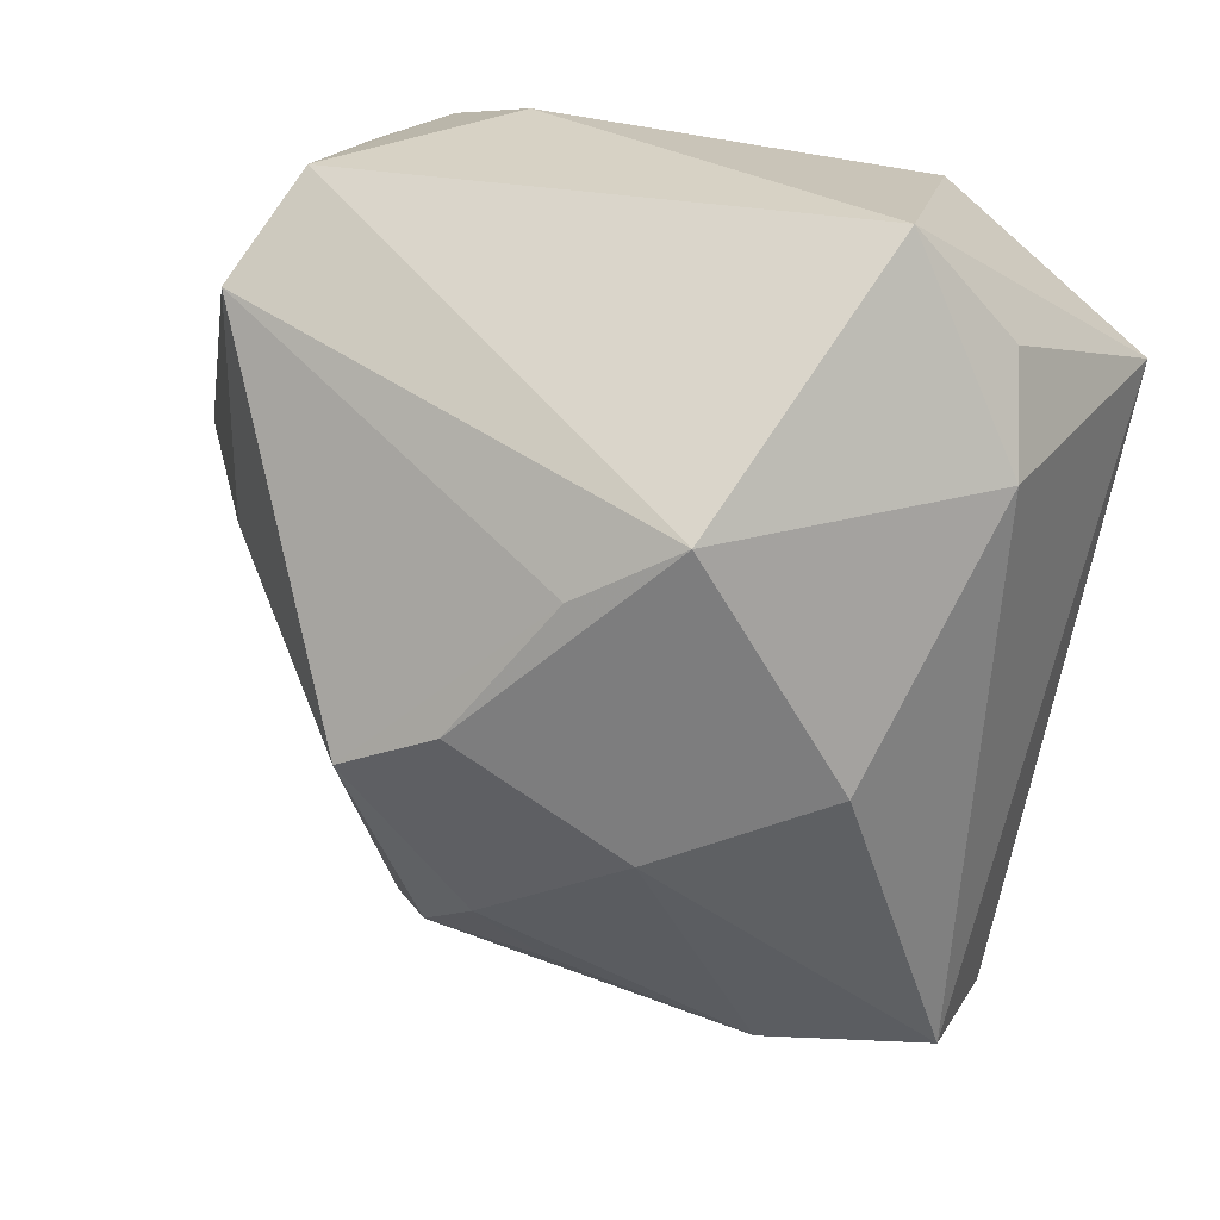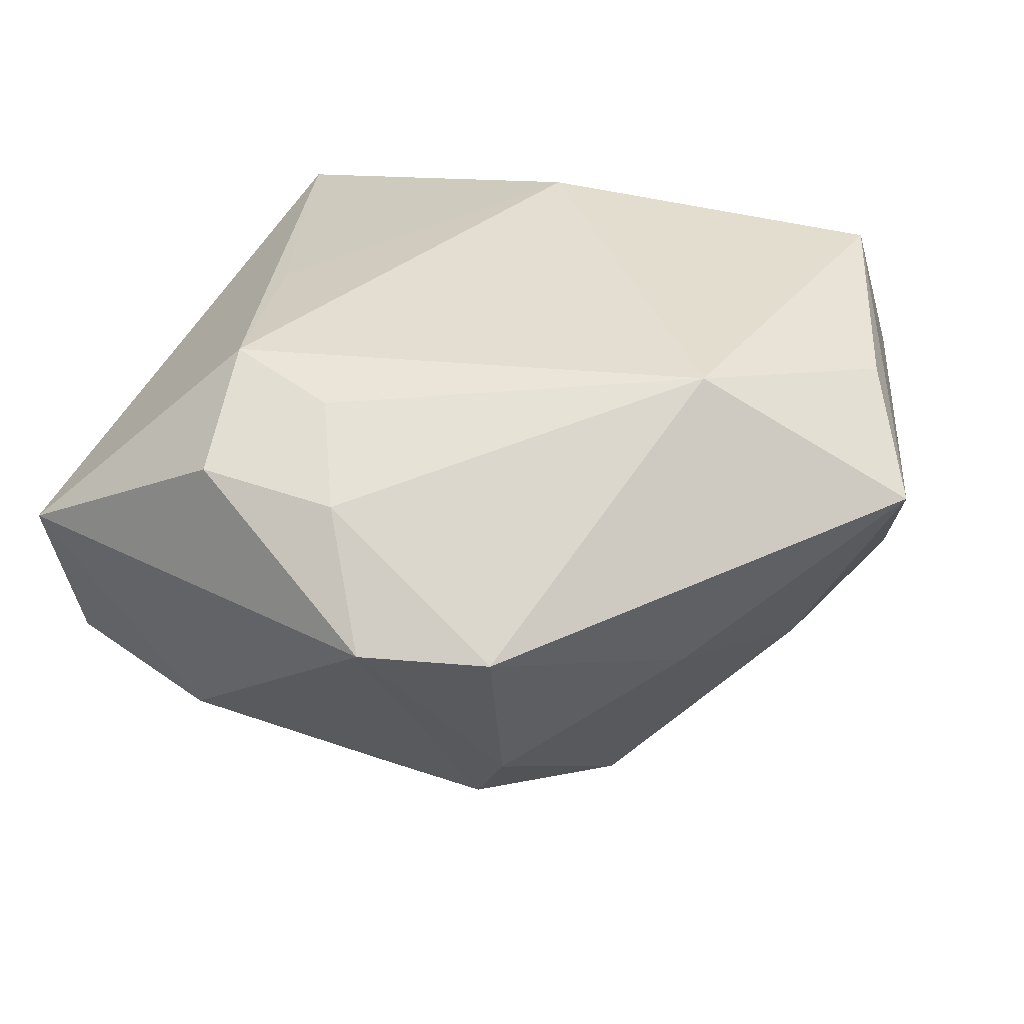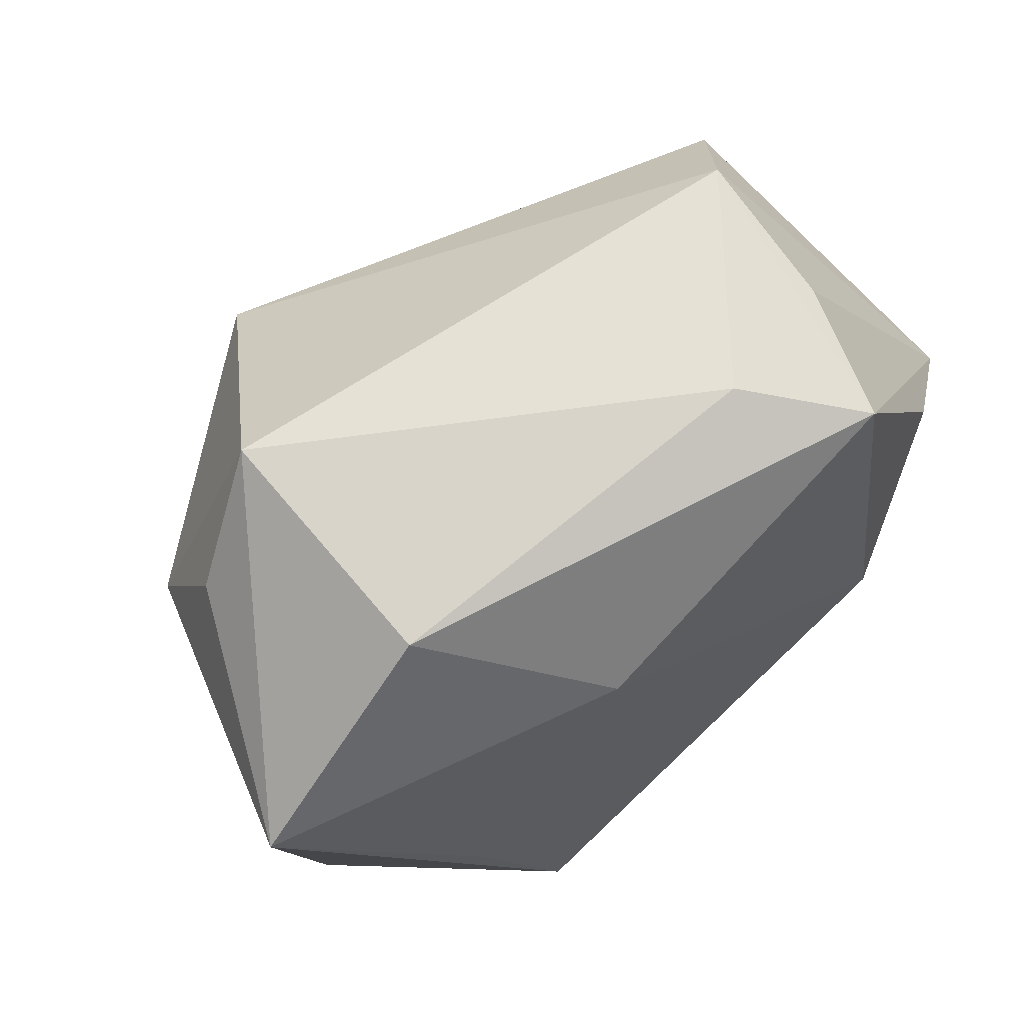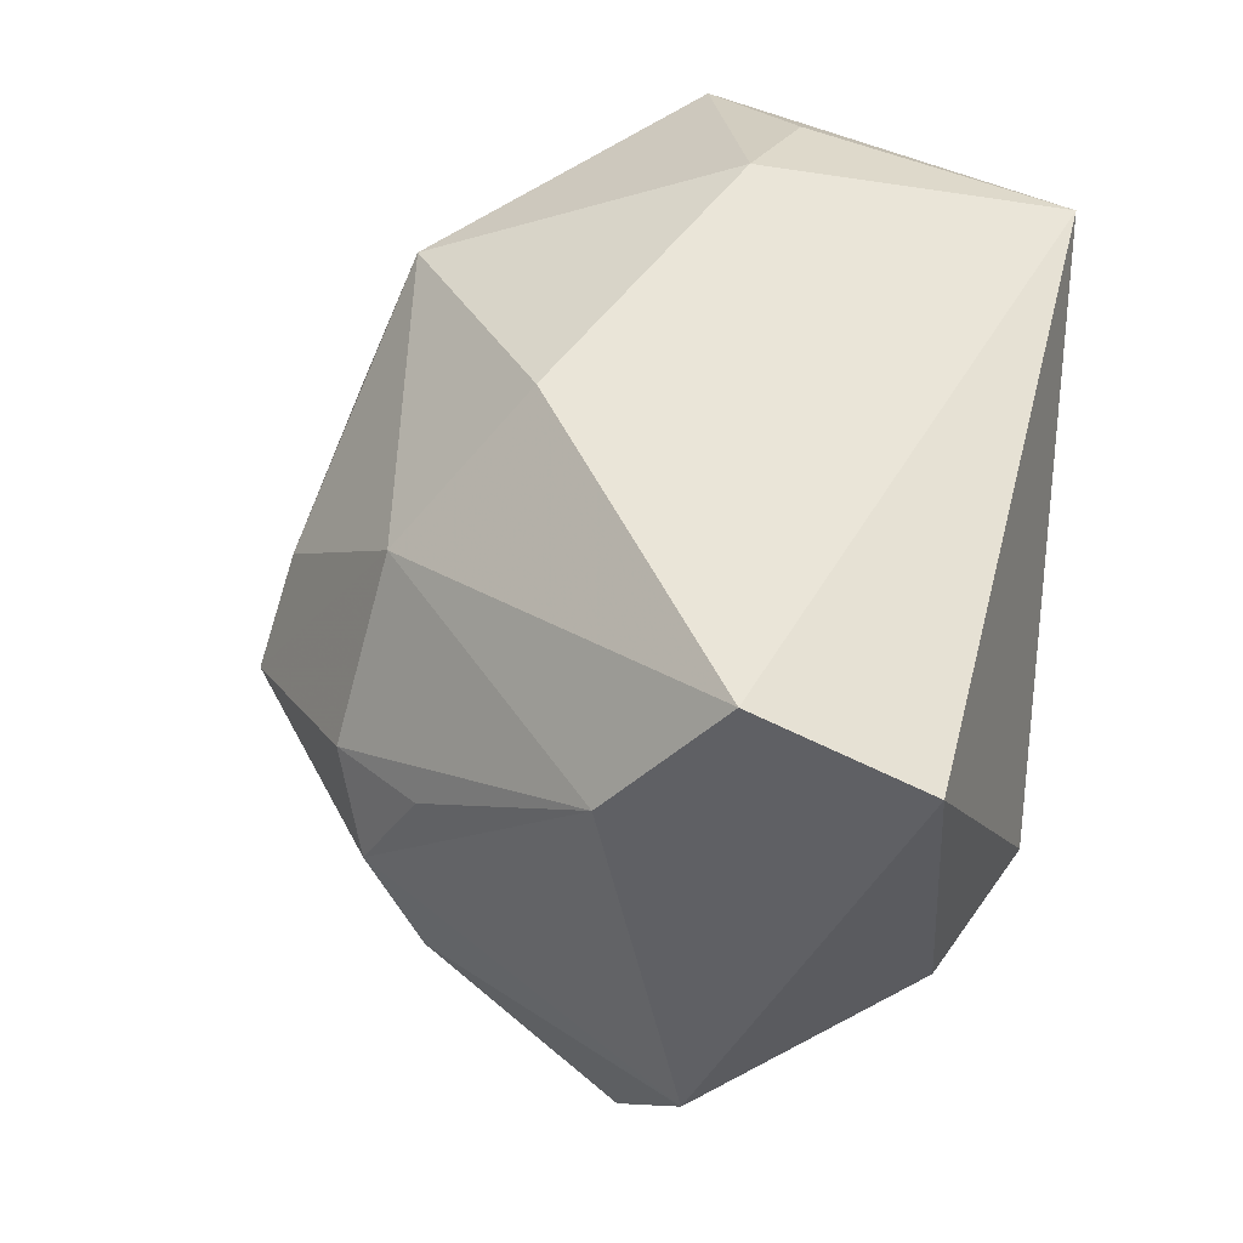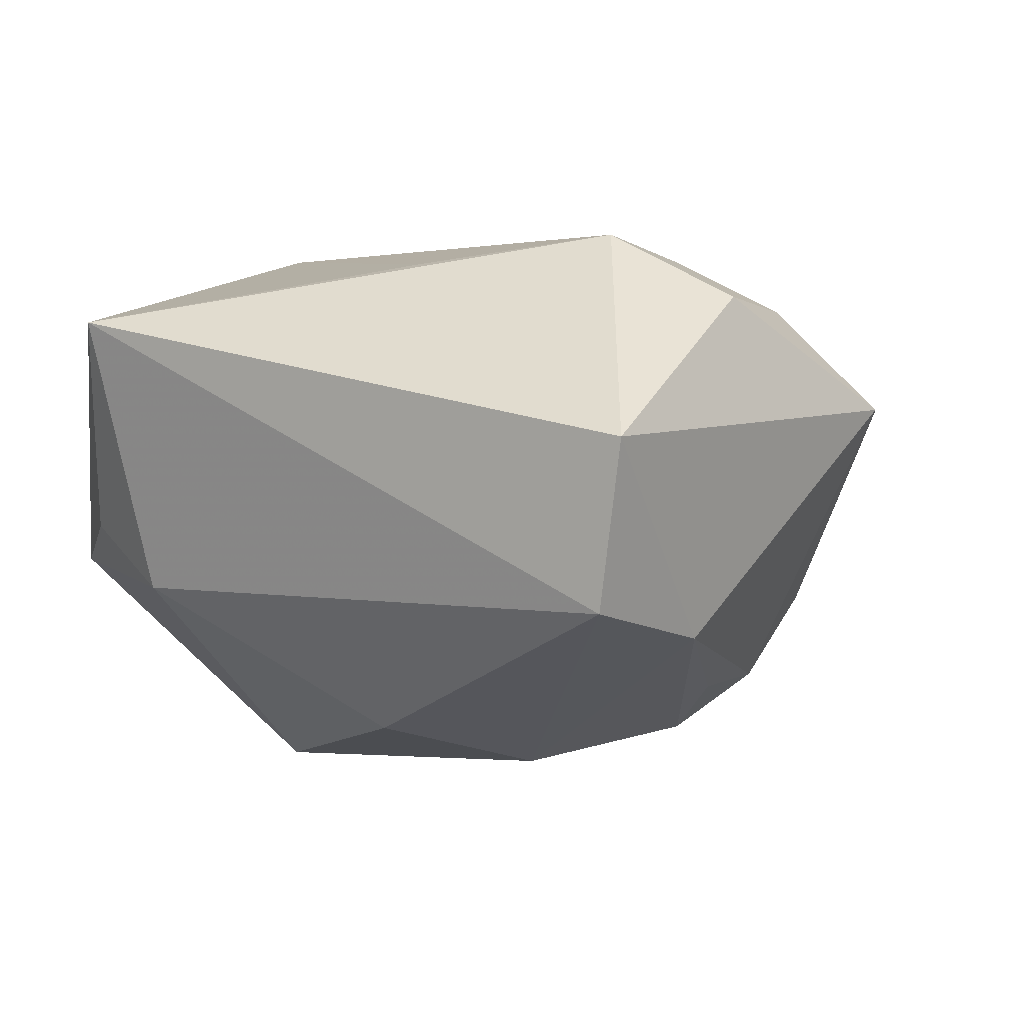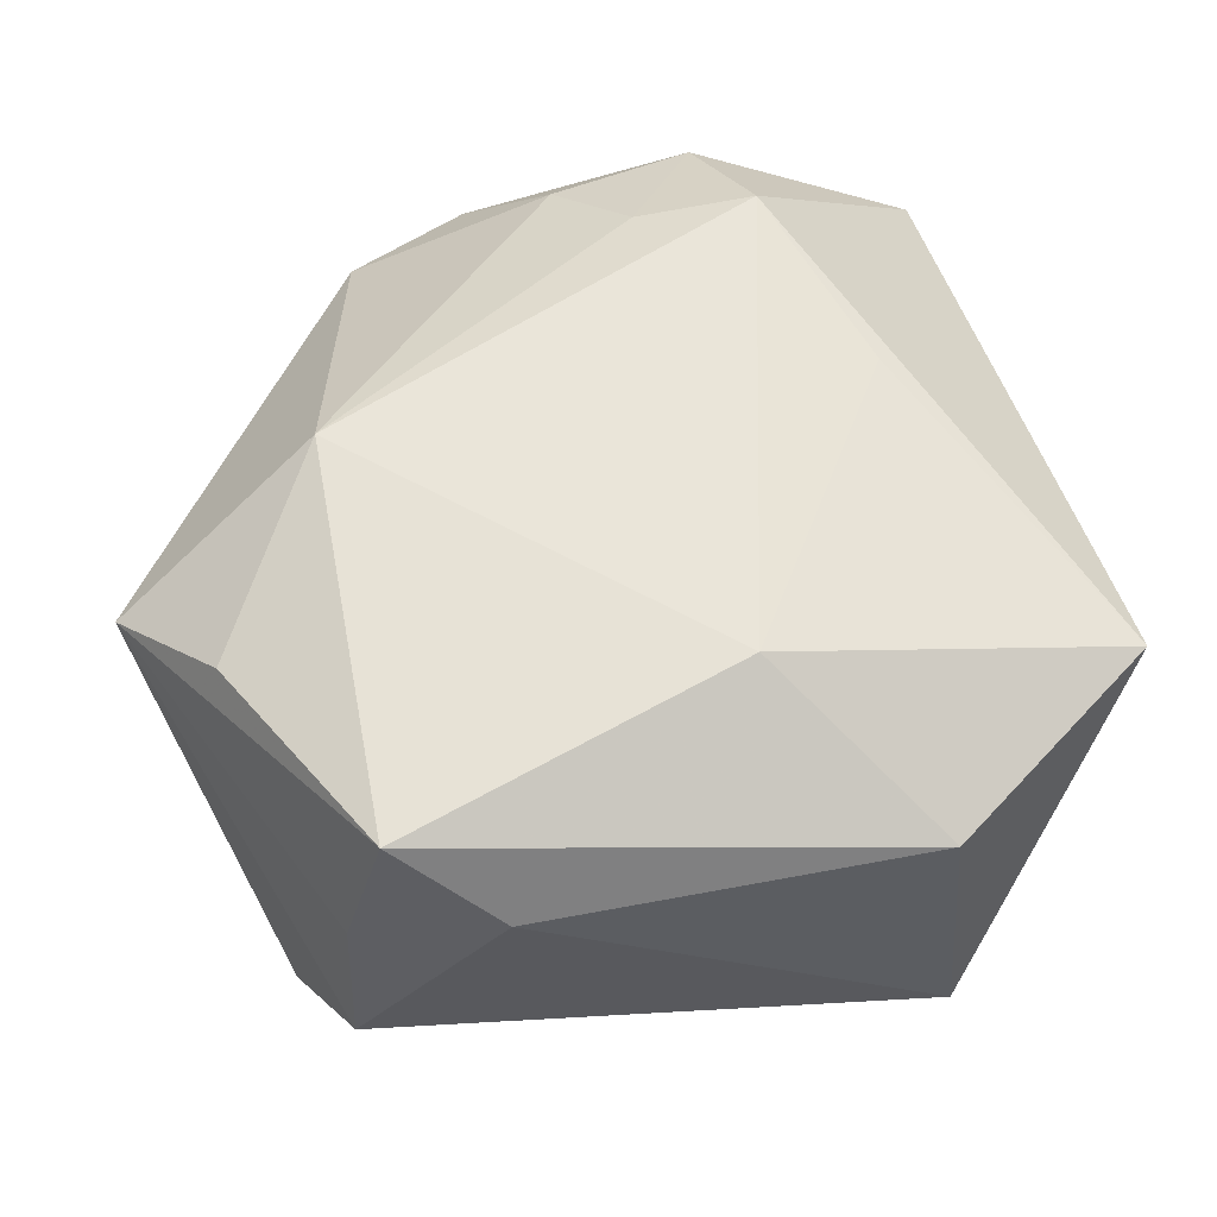
<metadata>
{"format":"obj","ext":"obj","renderer":"f3d","projection":"perspective","resolution":1024,"background":"white","views":[{"elev":26.5,"azim":-165.0,"up":"+Y"},{"elev":36.2,"azim":35.5,"up":"+Z"},{"elev":65.6,"azim":-38.4,"up":"+Y"},{"elev":-40.1,"azim":-118.3,"up":"+Y"},{"elev":1.6,"azim":-52.2,"up":"+Z"},{"elev":57.9,"azim":174.2,"up":"+Z"}]}
</metadata>
<code>
v -0.02014 -0.005273 -0.02167
v -0.01197 -0.03242 -0.01294
v 0.03986 0.003893 0.01062
v 0.02087 0.02914 0.01897
v -0.006443 0.01765 0.02121
v -0.001935 -0.02388 0.01947
v -0.005734 -0.01063 -0.02571
v -0.01162 -0.02359 0.02121
v 0.02453 0.03183 -0.004618
v 0.003956 -0.03067 0.01504
v -0.0008568 0.009913 -0.02647
v 0.01727 -0.02483 -0.01131
v -0.009727 0.01507 -0.02657
v -0.03556 0.01573 0.014
v -0.02902 0.01459 -0.009613
v 0.02984 0.004415 -0.009072
v 0.03178 0.01237 0.01661
v 0.0236 -0.004195 0.02121
v 0.02404 0.02996 0.007982
v 0.01644 -0.005295 -0.02625
v 0.007886 -0.001188 -0.0276
v -0.01913 -0.008542 0.01896
v 0.02919 0.02419 -0.01095
v -0.02776 0.0229 -0.004255
v 0.007262 -0.01791 -0.02322
v -0.02699 -0.03548 0.003854
v -0.007599 -0.03341 0.01572
v -0.0258 -0.03257 -0.0101
v -0.02056 0.03231 -0.007838
v 0.02798 -0.01265 -0.002009
v 0.003169 -0.02398 -0.01873
v -0.01963 0.0295 0.01189
v 0.01106 -0.03671 0.0064
v 0.02075 -0.03136 0.006435
v 0.01273 -0.02242 -0.01841
v 0.01239 0.03231 0.01151
f 9 13 29
f 29 13 15
f 23 9 3
f 20 11 23
f 13 9 23
f 23 11 13
f 27 26 33
f 27 8 26
f 12 34 33
f 33 35 12
f 12 35 20
f 16 23 3
f 20 23 16
f 33 34 10
f 10 27 33
f 26 8 14
f 14 28 26
f 15 28 14
f 3 34 30
f 34 12 30
f 30 16 3
f 30 12 20
f 20 16 30
f 18 34 3
f 18 10 34
f 3 9 19
f 19 4 3
f 9 4 19
f 36 9 29
f 36 4 9
f 1 15 13
f 1 28 15
f 20 35 25
f 8 18 5
f 5 18 4
f 29 15 24
f 24 14 29
f 15 14 24
f 3 4 17
f 17 18 3
f 4 18 17
f 6 18 8
f 10 18 6
f 8 27 6
f 27 10 6
f 4 36 32
f 32 5 4
f 14 5 32
f 29 14 32
f 32 36 29
f 13 11 21
f 21 11 20
f 28 1 7
f 7 1 13
f 13 21 7
f 20 25 7
f 7 21 20
f 28 7 2
f 2 7 25
f 33 26 2
f 26 28 2
f 2 35 33
f 22 14 8
f 8 5 22
f 22 5 14
f 31 25 35
f 35 2 31
f 31 2 25

</code>
